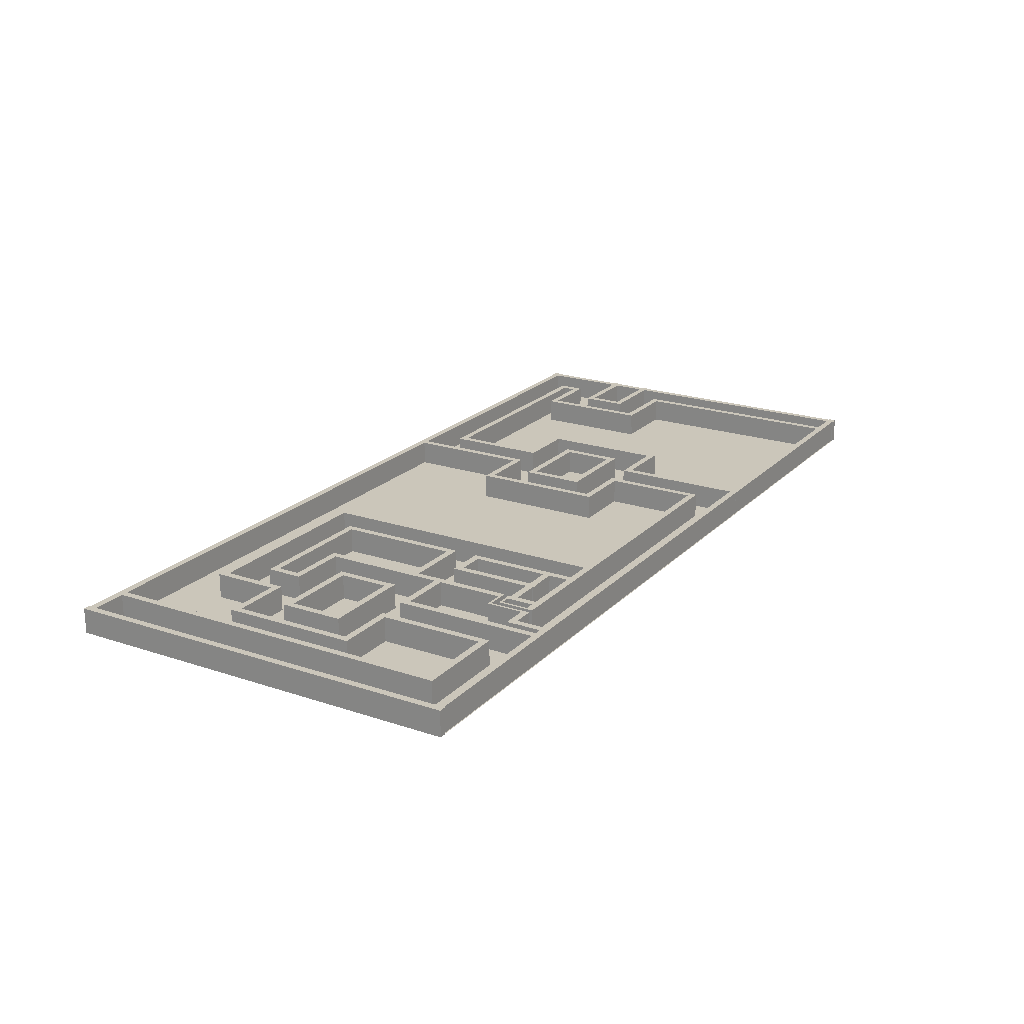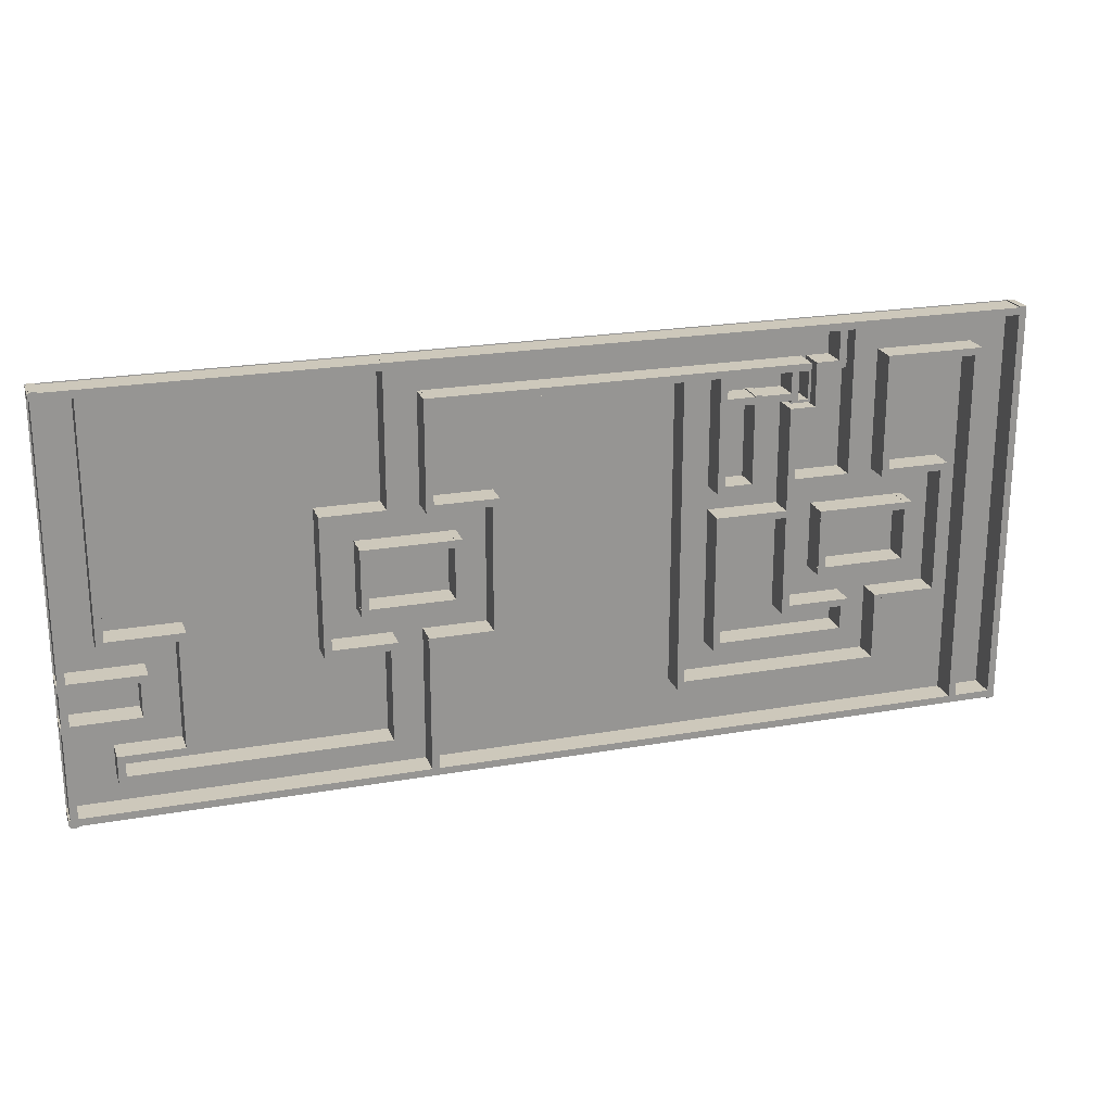
<metadata>
{"format":"obj","ext":"obj","renderer":"f3d","projection":"perspective","resolution":1024,"background":"white","views":[{"elev":21.2,"azim":-59.1,"up":"+Y"},{"elev":22.0,"azim":162.9,"up":"+Z"}]}
</metadata>
<code>
o Plane
v -90 0 40
v 90 0 40
v -90 0 -40
v 90 0 -40
f 1 2 4 3
o Wall_W
v -90 -0.0564 -38.3
v -90 4.944 -38.3
v -90 -0.0564 -39.7
v -90 4.944 -39.7
v 90 -0.0564 -38.3
v 90 4.944 -38.3
v 90 -0.0564 -39.7
v 90 4.944 -39.7
f 5 6 8 7
f 7 8 12 11
f 11 12 10 9
f 9 10 6 5
f 7 11 9 5
f 12 8 6 10
o Wall_E
v -90 -0.0564 39.81
v -90 4.944 39.81
v -90 -0.0564 38.41
v -90 4.944 38.41
v 90 -0.0564 39.81
v 90 4.944 39.81
v 90 -0.0564 38.41
v 90 4.944 38.41
f 13 14 16 15
f 15 16 20 19
f 19 20 18 17
f 17 18 14 13
f 15 19 17 13
f 20 16 14 18
o Wall_N
v 89.7 -0.0564 40
v 89.7 4.944 40
v 88.3 -0.0564 40
v 88.3 4.944 40
v 89.7 -0.0564 -40
v 89.7 4.944 -40
v 88.3 -0.0564 -40
v 88.3 4.944 -40
f 21 22 24 23
f 23 24 28 27
f 27 28 26 25
f 25 26 22 21
f 23 27 25 21
f 28 24 22 26
o Wall_S
v -88.72 -0.0564 40
v -88.72 4.944 40
v -90.12 -0.0564 40
v -90.12 4.944 40
v -88.72 -0.0564 -40
v -88.72 4.944 -40
v -90.12 -0.0564 -40
v -90.12 4.944 -40
f 29 30 32 31
f 31 32 36 35
f 35 36 34 33
f 33 34 30 29
f 31 35 33 29
f 36 32 30 34
o M_W1
v 82.7 -0.0564 39.38
v 82.7 4.944 39.38
v 81.3 -0.0564 39.38
v 81.3 4.944 39.38
v 82.7 -0.0564 -6.622
v 82.7 4.944 -6.622
v 81.3 -0.0564 -6.622
v 81.3 4.944 -6.622
f 37 38 40 39
f 39 40 44 43
f 43 44 42 41
f 41 42 38 37
f 39 43 41 37
f 44 40 38 42
o M_W2
v 67.49 -0.0564 -5.3
v 67.49 4.944 -5.3
v 67.49 -0.0564 -6.7
v 67.49 4.944 -6.7
v 82.67 -0.0564 -5.3
v 82.67 4.944 -5.3
v 82.67 -0.0564 -6.7
v 82.67 4.944 -6.7
f 45 46 48 47
f 47 48 52 51
f 51 52 50 49
f 49 50 46 45
f 47 51 49 45
f 52 48 46 50
o M_W3
v 74.83 -0.0564 -12.3
v 74.83 4.944 -12.3
v 74.83 -0.0564 -13.7
v 74.83 4.944 -13.7
v 90.01 -0.0564 -12.3
v 90.01 4.944 -12.3
v 90.01 -0.0564 -13.7
v 90.01 4.944 -13.7
f 53 54 56 55
f 55 56 60 59
f 59 60 58 57
f 57 58 54 53
f 55 59 57 53
f 60 56 54 58
o M_W4
v 74.83 -0.0564 -20.3
v 74.83 4.944 -20.3
v 74.83 -0.0564 -21.7
v 74.83 4.944 -21.7
v 90.01 -0.0564 -20.3
v 90.01 4.944 -20.3
v 90.01 -0.0564 -21.7
v 90.01 4.944 -21.7
f 61 62 64 63
f 63 64 68 67
f 67 68 66 65
f 65 66 62 61
f 63 67 65 61
f 68 64 62 66
o M_W4.002
v 30.01 -0.0564 -31.3
v 30.01 4.944 -31.3
v 30.01 -0.0564 -32.7
v 30.01 4.944 -32.7
v 80.73 -0.0564 -31.3
v 80.73 4.944 -31.3
v 80.73 -0.0564 -32.7
v 80.73 4.944 -32.7
f 69 70 72 71
f 71 72 76 75
f 75 76 74 73
f 73 74 70 69
f 71 75 73 69
f 76 72 70 74
o M_W2.001
v 68.7 -0.0564 -5.336
v 68.7 4.944 -5.336
v 67.3 -0.0564 -5.336
v 67.3 4.944 -5.336
v 68.7 -0.0564 -28.52
v 68.7 4.944 -28.52
v 67.3 -0.0564 -28.52
v 67.3 4.944 -28.52
f 77 78 80 79
f 79 80 84 83
f 83 84 82 81
f 81 82 78 77
f 79 83 81 77
f 84 80 78 82
o M_W2.002
v 75.7 -0.0564 -12.3
v 75.7 4.944 -12.3
v 74.3 -0.0564 -12.3
v 74.3 4.944 -12.3
v 75.7 -0.0564 -21.68
v 75.7 4.944 -21.68
v 74.3 -0.0564 -21.68
v 74.3 4.944 -21.68
f 85 86 88 87
f 87 88 92 91
f 91 92 90 89
f 89 90 86 85
f 87 91 89 85
f 92 88 86 90
o M_W2.003
v 80.78 -0.0564 -27.31
v 80.78 4.944 -27.31
v 79.38 -0.0564 -27.31
v 79.38 4.944 -27.31
v 80.78 -0.0564 -32.67
v 80.78 4.944 -32.67
v 79.38 -0.0564 -32.67
v 79.38 4.944 -32.67
f 93 94 96 95
f 95 96 100 99
f 99 100 98 97
f 97 98 94 93
f 95 99 97 93
f 100 96 94 98
o M_W4.003
v 24.43 -0.0564 -12.7
v 24.43 4.944 -12.7
v 23.03 -0.0564 -12.7
v 23.03 4.944 -12.7
v 24.43 -0.0564 -39.26
v 24.43 4.944 -39.26
v 23.03 -0.0564 -39.26
v 23.03 4.944 -39.26
f 101 102 104 103
f 103 104 108 107
f 107 108 106 105
f 105 106 102 101
f 103 107 105 101
f 108 104 102 106
o M_W2.004
v 31.43 -0.0564 -12.7
v 31.43 4.944 -12.7
v 30.03 -0.0564 -12.7
v 30.03 4.944 -12.7
v 31.43 -0.0564 -32.7
v 31.43 4.944 -32.7
v 30.03 -0.0564 -32.7
v 30.03 4.944 -32.7
f 109 110 112 111
f 111 112 116 115
f 115 116 114 113
f 113 114 110 109
f 111 115 113 109
f 116 112 110 114
o M_W4.001
v 67.35 -0.0564 -27.28
v 67.35 4.944 -27.28
v 67.35 -0.0564 -28.68
v 67.35 4.944 -28.68
v 80.77 -0.0564 -27.28
v 80.77 4.944 -27.28
v 80.77 -0.0564 -28.68
v 80.77 4.944 -28.68
f 117 118 120 119
f 119 120 124 123
f 123 124 122 121
f 121 122 118 117
f 119 123 121 117
f 124 120 118 122
o M_W4.004
v 17.96 -0.0564 -5.114
v 17.96 4.944 -5.114
v 17.96 -0.0564 -6.514
v 17.96 4.944 -6.514
v 36.52 -0.0564 -5.114
v 36.52 4.944 -5.114
v 36.52 -0.0564 -6.514
v 36.52 4.944 -6.514
f 125 126 128 127
f 127 128 132 131
f 131 132 130 129
f 129 130 126 125
f 127 131 129 125
f 132 128 126 130
o M_W4.005
v 30.04 -0.0564 -12.11
v 30.04 4.944 -12.11
v 30.04 -0.0564 -13.51
v 30.04 4.944 -13.51
v 43.46 -0.0564 -12.11
v 43.46 4.944 -12.11
v 43.46 -0.0564 -13.51
v 43.46 4.944 -13.51
f 133 134 136 135
f 135 136 140 139
f 139 140 138 137
f 137 138 134 133
f 135 139 137 133
f 140 136 134 138
o M_W4.006
v 10.99 -0.0564 -12.11
v 10.99 4.944 -12.11
v 10.99 -0.0564 -13.51
v 10.99 4.944 -13.51
v 24.41 -0.0564 -12.11
v 24.41 4.944 -12.11
v 24.41 -0.0564 -13.51
v 24.41 4.944 -13.51
f 141 142 144 143
f 143 144 148 147
f 147 148 146 145
f 145 146 142 141
f 143 147 145 141
f 148 144 142 146
o M_W4.007
v 12.41 -0.0564 13.16
v 12.41 4.944 13.16
v 11.01 -0.0564 13.16
v 11.01 4.944 13.16
v 12.41 -0.0564 -13.4
v 12.41 4.944 -13.4
v 11.01 -0.0564 -13.4
v 11.01 4.944 -13.4
f 149 150 152 151
f 151 152 156 155
f 155 156 154 153
f 153 154 150 149
f 151 155 153 149
f 156 152 150 154
o M_W4.008
v 43.47 -0.0564 13.16
v 43.47 4.944 13.16
v 42.07 -0.0564 13.16
v 42.07 4.944 13.16
v 43.47 -0.0564 -13.4
v 43.47 4.944 -13.4
v 42.07 -0.0564 -13.4
v 42.07 4.944 -13.4
f 157 158 160 159
f 159 160 164 163
f 163 164 162 161
f 161 162 158 157
f 159 163 161 157
f 164 160 158 162
o M_W4.009
v 19.35 -0.0564 6.267
v 19.35 4.944 6.267
v 17.95 -0.0564 6.267
v 17.95 4.944 6.267
v 19.35 -0.0564 -6.493
v 19.35 4.944 -6.493
v 17.95 -0.0564 -6.493
v 17.95 4.944 -6.493
f 165 166 168 167
f 167 168 172 171
f 171 172 170 169
f 169 170 166 165
f 167 171 169 165
f 172 168 166 170
o M_W4.010
v 10.99 -0.0564 13.22
v 10.99 4.944 13.22
v 10.99 -0.0564 11.82
v 10.99 4.944 11.82
v 24.41 -0.0564 13.22
v 24.41 4.944 13.22
v 24.41 -0.0564 11.82
v 24.41 4.944 11.82
f 173 174 176 175
f 175 176 180 179
f 179 180 178 177
f 177 178 174 173
f 175 179 177 173
f 180 176 174 178
o M_W4.011
v 30.04 -0.0564 13.22
v 30.04 4.944 13.22
v 30.04 -0.0564 11.82
v 30.04 4.944 11.82
v 43.46 -0.0564 13.22
v 43.46 4.944 13.22
v 43.46 -0.0564 11.82
v 43.46 4.944 11.82
f 181 182 184 183
f 183 184 188 187
f 187 188 186 185
f 185 186 182 181
f 183 187 185 181
f 188 184 182 186
o M_W4.012
v 17.96 -0.0564 6.224
v 17.96 4.944 6.224
v 17.96 -0.0564 4.824
v 17.96 4.944 4.824
v 36.52 -0.0564 6.224
v 36.52 4.944 6.224
v 36.52 -0.0564 4.824
v 36.52 4.944 4.824
f 189 190 192 191
f 191 192 196 195
f 195 196 194 193
f 193 194 190 189
f 191 195 193 189
f 196 192 190 194
o M_W4.013
v 36.47 -0.0564 6.267
v 36.47 4.944 6.267
v 35.07 -0.0564 6.267
v 35.07 4.944 6.267
v 36.47 -0.0564 -6.493
v 36.47 4.944 -6.493
v 35.07 -0.0564 -6.493
v 35.07 4.944 -6.493
f 197 198 200 199
f 199 200 204 203
f 203 204 202 201
f 201 202 198 197
f 199 203 201 197
f 204 200 198 202
o M_W2.005
v 31.43 -0.0564 39.83
v 31.43 4.944 39.83
v 30.03 -0.0564 39.83
v 30.03 4.944 39.83
v 31.43 -0.0564 11.83
v 31.43 4.944 11.83
v 30.03 -0.0564 11.83
v 30.03 4.944 11.83
f 205 206 208 207
f 207 208 212 211
f 211 212 210 209
f 209 210 206 205
f 207 211 209 205
f 212 208 206 210
o M_W2.006
v -47.55 -0.0564 32.81
v -47.55 4.944 32.81
v -47.55 -0.0564 31.41
v -47.55 4.944 31.41
v 23.79 -0.0564 32.81
v 23.79 4.944 32.81
v 23.79 -0.0564 31.41
v 23.79 4.944 31.41
f 213 214 216 215
f 215 216 220 219
f 219 220 218 217
f 217 218 214 213
f 215 219 217 213
f 220 216 214 218
o M_W2.007
v 24.41 -0.0564 32.78
v 24.41 4.944 32.78
v 23.01 -0.0564 32.78
v 23.01 4.944 32.78
v 24.41 -0.0564 11.9
v 24.41 4.944 11.9
v 23.01 -0.0564 11.9
v 23.01 4.944 11.9
f 221 222 224 223
f 223 224 228 227
f 227 228 226 225
f 225 226 222 221
f 223 227 225 221
f 228 224 222 226
o M_W2.008
v -52.9 -0.0564 39.66
v -52.9 4.944 39.66
v -54.3 -0.0564 39.66
v -54.3 4.944 39.66
v -52.9 -0.0564 31.4
v -52.9 4.944 31.4
v -54.3 -0.0564 31.4
v -54.3 4.944 31.4
f 229 230 232 231
f 231 232 236 235
f 235 236 234 233
f 233 234 230 229
f 231 235 233 229
f 236 232 230 234
o M_W4.014
v -69.3 -0.0564 -7.529
v -69.3 4.944 -7.529
v -69.3 -0.0564 -8.929
v -69.3 4.944 -8.929
v -50.74 -0.0564 -7.529
v -50.74 4.944 -7.529
v -50.74 -0.0564 -8.929
v -50.74 4.944 -8.929
f 237 238 240 239
f 239 240 244 243
f 243 244 242 241
f 241 242 238 237
f 239 243 241 237
f 244 240 238 242
o M_W4.015
v -57.22 -0.0564 -14.53
v -57.22 4.944 -14.53
v -57.22 -0.0564 -15.93
v -57.22 4.944 -15.93
v -43.8 -0.0564 -14.53
v -43.8 4.944 -14.53
v -43.8 -0.0564 -15.93
v -43.8 4.944 -15.93
f 245 246 248 247
f 247 248 252 251
f 251 252 250 249
f 249 250 246 245
f 247 251 249 245
f 252 248 246 250
o M_W4.016
v -76.27 -0.0564 -14.53
v -76.27 4.944 -14.53
v -76.27 -0.0564 -15.93
v -76.27 4.944 -15.93
v -62.85 -0.0564 -14.53
v -62.85 4.944 -14.53
v -62.85 -0.0564 -15.93
v -62.85 4.944 -15.93
f 253 254 256 255
f 255 256 260 259
f 259 260 258 257
f 257 258 254 253
f 255 259 257 253
f 260 256 254 258
o M_W4.017
v -74.85 -0.0564 10.74
v -74.85 4.944 10.74
v -76.25 -0.0564 10.74
v -76.25 4.944 10.74
v -74.85 -0.0564 -15.82
v -74.85 4.944 -15.82
v -76.25 -0.0564 -15.82
v -76.25 4.944 -15.82
f 261 262 264 263
f 263 264 268 267
f 267 268 266 265
f 265 266 262 261
f 263 267 265 261
f 268 264 262 266
o M_W4.018
v -43.79 -0.0564 10.74
v -43.79 4.944 10.74
v -45.19 -0.0564 10.74
v -45.19 4.944 10.74
v -43.79 -0.0564 -15.82
v -43.79 4.944 -15.82
v -45.19 -0.0564 -15.82
v -45.19 4.944 -15.82
f 269 270 272 271
f 271 272 276 275
f 275 276 274 273
f 273 274 270 269
f 271 275 273 269
f 276 272 270 274
o M_W4.019
v -67.91 -0.0564 3.851
v -67.91 4.944 3.851
v -69.31 -0.0564 3.851
v -69.31 4.944 3.851
v -67.91 -0.0564 -8.909
v -67.91 4.944 -8.909
v -69.31 -0.0564 -8.909
v -69.31 4.944 -8.909
f 277 278 280 279
f 279 280 284 283
f 283 284 282 281
f 281 282 278 277
f 279 283 281 277
f 284 280 278 282
o M_W4.020
v -76.27 -0.0564 10.81
v -76.27 4.944 10.81
v -76.27 -0.0564 9.408
v -76.27 4.944 9.408
v -62.85 -0.0564 10.81
v -62.85 4.944 10.81
v -62.85 -0.0564 9.408
v -62.85 4.944 9.408
f 285 286 288 287
f 287 288 292 291
f 291 292 290 289
f 289 290 286 285
f 287 291 289 285
f 292 288 286 290
o M_W4.021
v -57.22 -0.0564 10.81
v -57.22 4.944 10.81
v -57.22 -0.0564 9.408
v -57.22 4.944 9.408
v -43.8 -0.0564 10.81
v -43.8 4.944 10.81
v -43.8 -0.0564 9.408
v -43.8 4.944 9.408
f 293 294 296 295
f 295 296 300 299
f 299 300 298 297
f 297 298 294 293
f 295 299 297 293
f 300 296 294 298
o M_W4.022
v -69.3 -0.0564 3.808
v -69.3 4.944 3.808
v -69.3 -0.0564 2.408
v -69.3 4.944 2.408
v -50.74 -0.0564 3.808
v -50.74 4.944 3.808
v -50.74 -0.0564 2.408
v -50.74 4.944 2.408
f 301 302 304 303
f 303 304 308 307
f 307 308 306 305
f 305 306 302 301
f 303 307 305 301
f 308 304 302 306
o M_W4.023
v -50.79 -0.0564 3.851
v -50.79 4.944 3.851
v -52.19 -0.0564 3.851
v -52.19 4.944 3.851
v -50.79 -0.0564 -8.909
v -50.79 4.944 -8.909
v -52.19 -0.0564 -8.909
v -52.19 4.944 -8.909
f 309 310 312 311
f 311 312 316 315
f 315 316 314 313
f 313 314 310 309
f 311 315 313 309
f 316 312 310 314
o Wall_S.001
v -80.26 -0.0564 32.7
v -80.26 4.944 32.7
v -81.66 -0.0564 32.7
v -81.66 4.944 32.7
v -80.26 -0.0564 -39.68
v -80.26 4.944 -39.68
v -81.66 -0.0564 -39.68
v -81.66 4.944 -39.68
f 317 318 320 319
f 319 320 324 323
f 323 324 322 321
f 321 322 318 317
f 319 323 321 317
f 324 320 318 322
o M_W4.024
v -55.82 -0.0564 39.65
v -55.82 4.944 39.65
v -57.22 -0.0564 39.65
v -57.22 4.944 39.65
v -55.82 -0.0564 9.407
v -55.82 4.944 9.407
v -57.22 -0.0564 9.407
v -57.22 4.944 9.407
f 325 326 328 327
f 327 328 332 331
f 331 332 330 329
f 329 330 326 325
f 327 331 329 325
f 332 328 326 330
o M_W4.025
v -62.82 -0.0564 32.81
v -62.82 4.944 32.81
v -64.22 -0.0564 32.81
v -64.22 4.944 32.81
v -62.82 -0.0564 9.406
v -62.82 4.944 9.406
v -64.22 -0.0564 9.406
v -64.22 4.944 9.406
f 333 334 336 335
f 335 336 340 339
f 339 340 338 337
f 337 338 334 333
f 335 339 337 333
f 340 336 334 338
o M_W4.026
v -81.66 -0.0564 32.81
v -81.66 4.944 32.81
v -81.66 -0.0564 31.41
v -81.66 4.944 31.41
v -62.82 -0.0564 32.81
v -62.82 4.944 32.81
v -62.82 -0.0564 31.41
v -62.82 4.944 31.41
f 341 342 344 343
f 343 344 348 347
f 347 348 346 345
f 345 346 342 341
f 343 347 345 341
f 348 344 342 346
o M_W2.009
v -62.85 -0.0564 -14.53
v -62.85 4.944 -14.53
v -64.25 -0.0564 -14.53
v -64.25 4.944 -14.53
v -62.85 -0.0564 -28.77
v -62.85 4.944 -28.77
v -64.25 -0.0564 -28.77
v -64.25 4.944 -28.77
f 349 350 352 351
f 351 352 356 355
f 355 356 354 353
f 353 354 350 349
f 351 355 353 349
f 356 352 350 354
o M_W2.010
v -55.82 -0.0564 -14.53
v -55.82 4.944 -14.53
v -57.22 -0.0564 -14.53
v -57.22 4.944 -14.53
v -55.82 -0.0564 -21.81
v -55.82 4.944 -21.81
v -57.22 -0.0564 -21.81
v -57.22 4.944 -21.81
f 357 358 360 359
f 359 360 364 363
f 363 364 362 361
f 361 362 358 357
f 359 363 361 357
f 364 360 358 362
o M_W4.027
v -64.24 -0.0564 -27.41
v -64.24 4.944 -27.41
v -64.24 -0.0564 -28.81
v -64.24 4.944 -28.81
v -23.1 -0.0564 -27.41
v -23.1 4.944 -27.41
v -23.1 -0.0564 -28.81
v -23.1 4.944 -28.81
f 365 366 368 367
f 367 368 372 371
f 371 372 370 369
f 369 370 366 365
f 367 371 369 365
f 372 368 366 370
o M_W4.028
v -57.23 -0.0564 -20.41
v -57.23 4.944 -20.41
v -57.23 -0.0564 -21.81
v -57.23 4.944 -21.81
v -30.11 -0.0564 -20.41
v -30.11 4.944 -20.41
v -30.11 -0.0564 -21.81
v -30.11 4.944 -21.81
f 373 374 376 375
f 375 376 380 379
f 379 380 378 377
f 377 378 374 373
f 375 379 377 373
f 380 376 374 378
o M_W4.029
v -30.1 -0.0564 4.742
v -30.1 4.944 4.742
v -31.5 -0.0564 4.742
v -31.5 4.944 4.742
v -30.1 -0.0564 -21.82
v -30.1 4.944 -21.82
v -31.5 -0.0564 -21.82
v -31.5 4.944 -21.82
f 381 382 384 383
f 383 384 388 387
f 387 388 386 385
f 385 386 382 381
f 383 387 385 381
f 388 384 382 386
o M_W4.030
v -23.1 -0.0564 32.71
v -23.1 4.944 32.71
v -24.5 -0.0564 32.71
v -24.5 4.944 32.71
v -23.1 -0.0564 -28.79
v -23.1 4.944 -28.79
v -24.5 -0.0564 -28.79
v -24.5 4.944 -28.79
f 389 390 392 391
f 391 392 396 395
f 395 396 394 393
f 393 394 390 389
f 391 395 393 389
f 396 392 390 394
o M_W4.031
v -43.79 -0.0564 24.47
v -43.79 4.944 24.47
v -45.19 -0.0564 24.47
v -45.19 4.944 24.47
v -43.79 -0.0564 10.61
v -43.79 4.944 10.61
v -45.19 -0.0564 10.61
v -45.19 4.944 10.61
f 397 398 400 399
f 399 400 404 403
f 403 404 402 401
f 401 402 398 397
f 399 403 401 397
f 404 400 398 402
o M_W2.011
v -48.56 -0.0564 31.78
v -48.56 4.944 31.78
v -49.06 -0.0564 31.78
v -49.06 4.944 31.78
v -48.56 -0.0564 24.44
v -48.56 4.944 24.44
v -49.06 -0.0564 24.44
v -49.06 4.944 24.44
f 405 406 408 407
f 407 408 412 411
f 411 412 410 409
f 409 410 406 405
f 407 411 409 405
f 412 408 406 410
o M_W2.012
v -47.05 -0.0564 31.78
v -47.05 4.944 31.78
v -47.55 -0.0564 31.78
v -47.55 4.944 31.78
v -47.05 -0.0564 25.52
v -47.05 4.944 25.52
v -47.55 -0.0564 25.52
v -47.55 4.944 25.52
f 413 414 416 415
f 415 416 420 419
f 419 420 418 417
f 417 418 414 413
f 415 419 417 413
f 420 416 414 418
o M_W2.013
v -49.06 -0.0564 24.47
v -49.06 4.944 24.47
v -49.06 -0.0564 23.97
v -49.06 4.944 23.97
v -43.88 -0.0564 24.47
v -43.88 4.944 24.47
v -43.88 -0.0564 23.97
v -43.88 4.944 23.97
f 421 422 424 423
f 423 424 428 427
f 427 428 426 425
f 425 426 422 421
f 423 427 425 421
f 428 424 422 426
o M_W2.014
v -47.51 -0.0564 26.03
v -47.51 4.944 26.03
v -47.51 -0.0564 25.53
v -47.51 4.944 25.53
v -43.89 -0.0564 26.03
v -43.89 4.944 26.03
v -43.89 -0.0564 25.53
v -43.89 4.944 25.53
f 429 430 432 431
f 431 432 436 435
f 435 436 434 433
f 433 434 430 429
f 431 435 433 429
f 436 432 430 434
o M_W4.032
v -45.08 -0.0564 4.75
v -45.08 4.944 4.75
v -45.08 -0.0564 3.35
v -45.08 4.944 3.35
v -30.1 -0.0564 4.75
v -30.1 4.944 4.75
v -30.1 -0.0564 3.35
v -30.1 4.944 3.35
f 437 438 440 439
f 439 440 444 443
f 443 444 442 441
f 441 442 438 437
f 439 443 441 437
f 444 440 438 442
o M_W4.033
v -30.09 -0.0564 32.78
v -30.09 4.944 32.78
v -31.49 -0.0564 32.78
v -31.49 4.944 32.78
v -30.09 -0.0564 9.404
v -30.09 4.944 9.404
v -31.49 -0.0564 9.404
v -31.49 4.944 9.404
f 445 446 448 447
f 447 448 452 451
f 451 452 450 449
f 449 450 446 445
f 447 451 449 445
f 452 448 446 450
o M_W4.034
v -45.08 -0.0564 27.42
v -45.08 4.944 27.42
v -45.08 -0.0564 26.02
v -45.08 4.944 26.02
v -30.1 -0.0564 27.42
v -30.1 4.944 27.42
v -30.1 -0.0564 26.02
v -30.1 4.944 26.02
f 453 454 456 455
f 455 456 460 459
f 459 460 458 457
f 457 458 454 453
f 455 459 457 453
f 460 456 454 458
o M_W2.015
v -43.79 -0.0564 32.05
v -43.79 4.944 32.05
v -45.19 -0.0564 32.05
v -45.19 4.944 32.05
v -43.79 -0.0564 25.53
v -43.79 4.944 25.53
v -45.19 -0.0564 25.53
v -45.19 4.944 25.53
f 461 462 464 463
f 463 464 468 467
f 467 468 466 465
f 465 466 462 461
f 463 467 465 461
f 468 464 462 466
o M_W4.035
v -36.79 -0.0564 27.62
v -36.79 4.944 27.62
v -38.19 -0.0564 27.62
v -38.19 4.944 27.62
v -36.79 -0.0564 9.401
v -36.79 4.944 9.401
v -38.19 -0.0564 9.401
v -38.19 4.944 9.401
f 469 470 472 471
f 471 472 476 475
f 475 476 474 473
f 473 474 470 469
f 471 475 473 469
f 476 472 470 474
o M_W4.036
v -38.15 -0.0564 10.8
v -38.15 4.944 10.8
v -38.15 -0.0564 9.4
v -38.15 4.944 9.4
v -30.09 -0.0564 10.8
v -30.09 4.944 10.8
v -30.09 -0.0564 9.4
v -30.09 4.944 9.4
f 477 478 480 479
f 479 480 484 483
f 483 484 482 481
f 481 482 478 477
f 479 483 481 477
f 484 480 478 482
o M_W4.037
v -54.34 -0.0564 32.81
v -54.34 4.944 32.81
v -54.34 -0.0564 31.41
v -54.34 4.944 31.41
v -48.56 -0.0564 32.81
v -48.56 4.944 32.81
v -48.56 -0.0564 31.41
v -48.56 4.944 31.41
f 485 486 488 487
f 487 488 492 491
f 491 492 490 489
f 489 490 486 485
f 487 491 489 485
f 492 488 486 490

</code>
